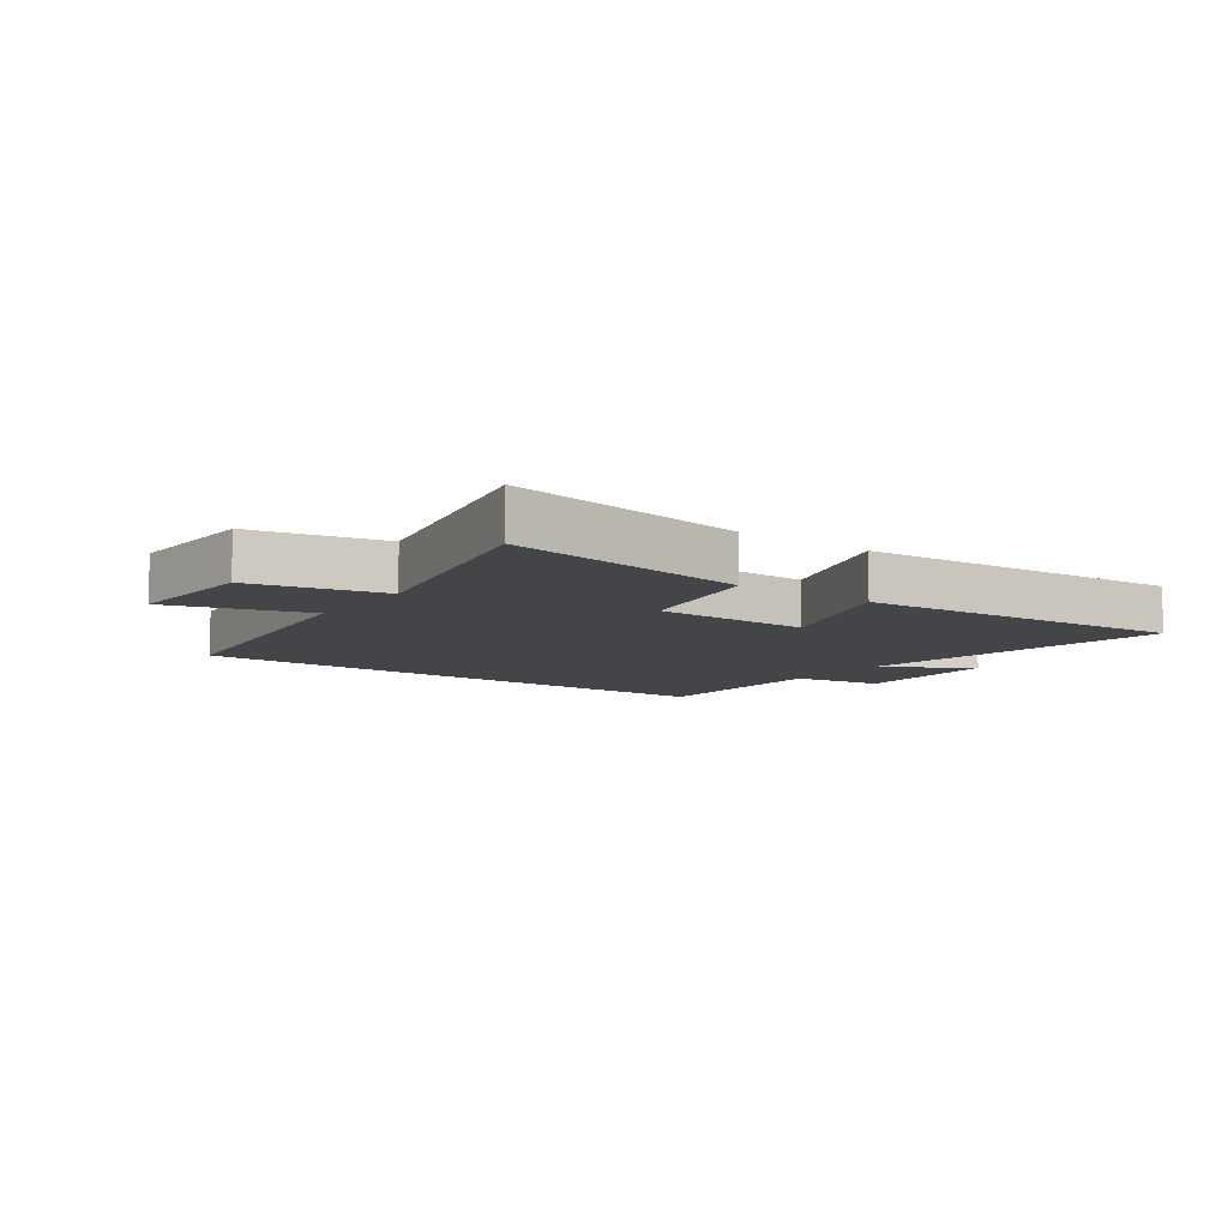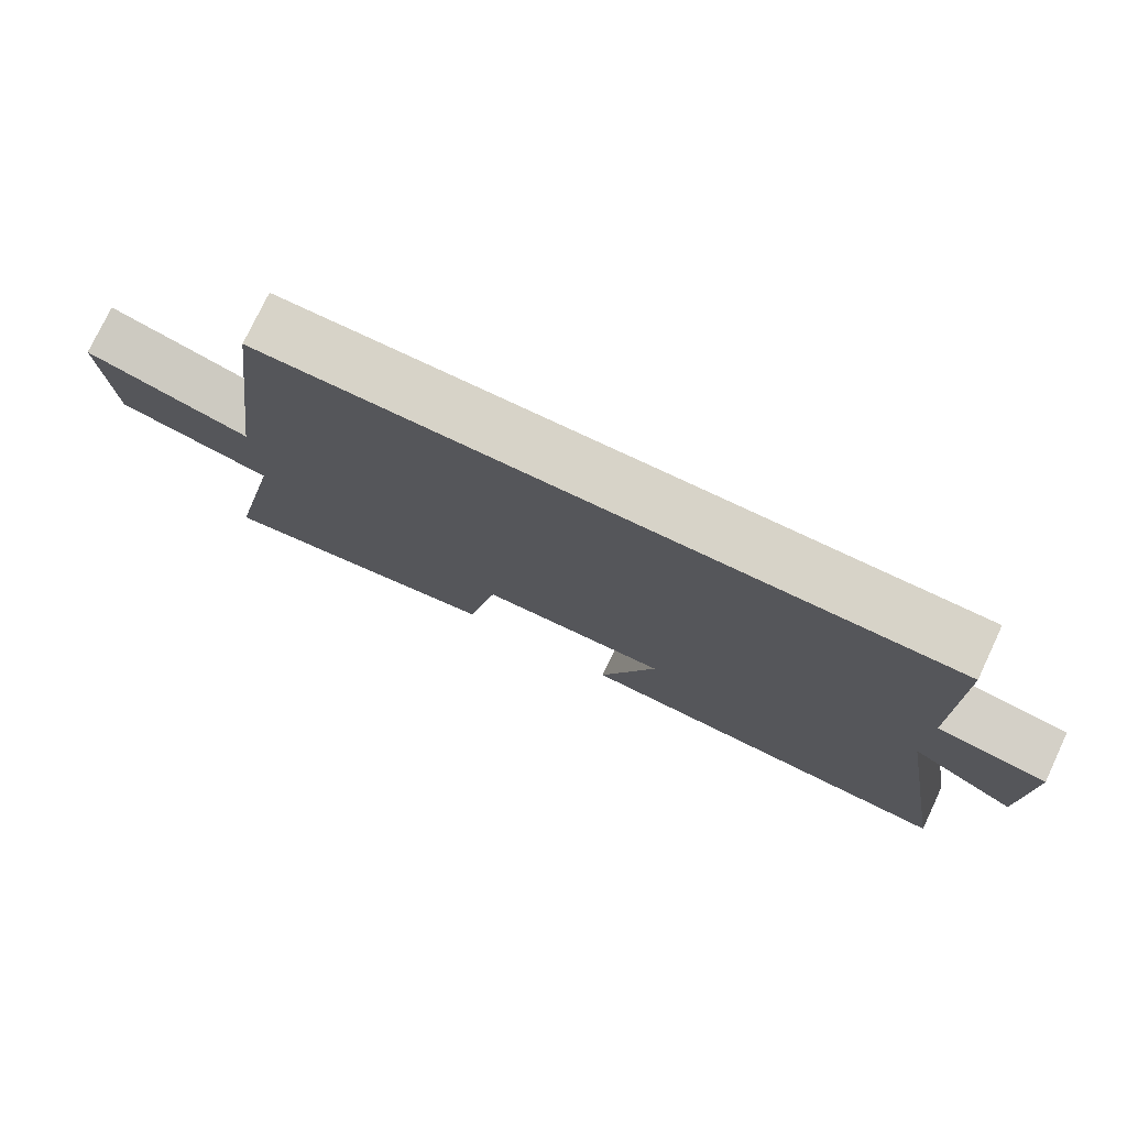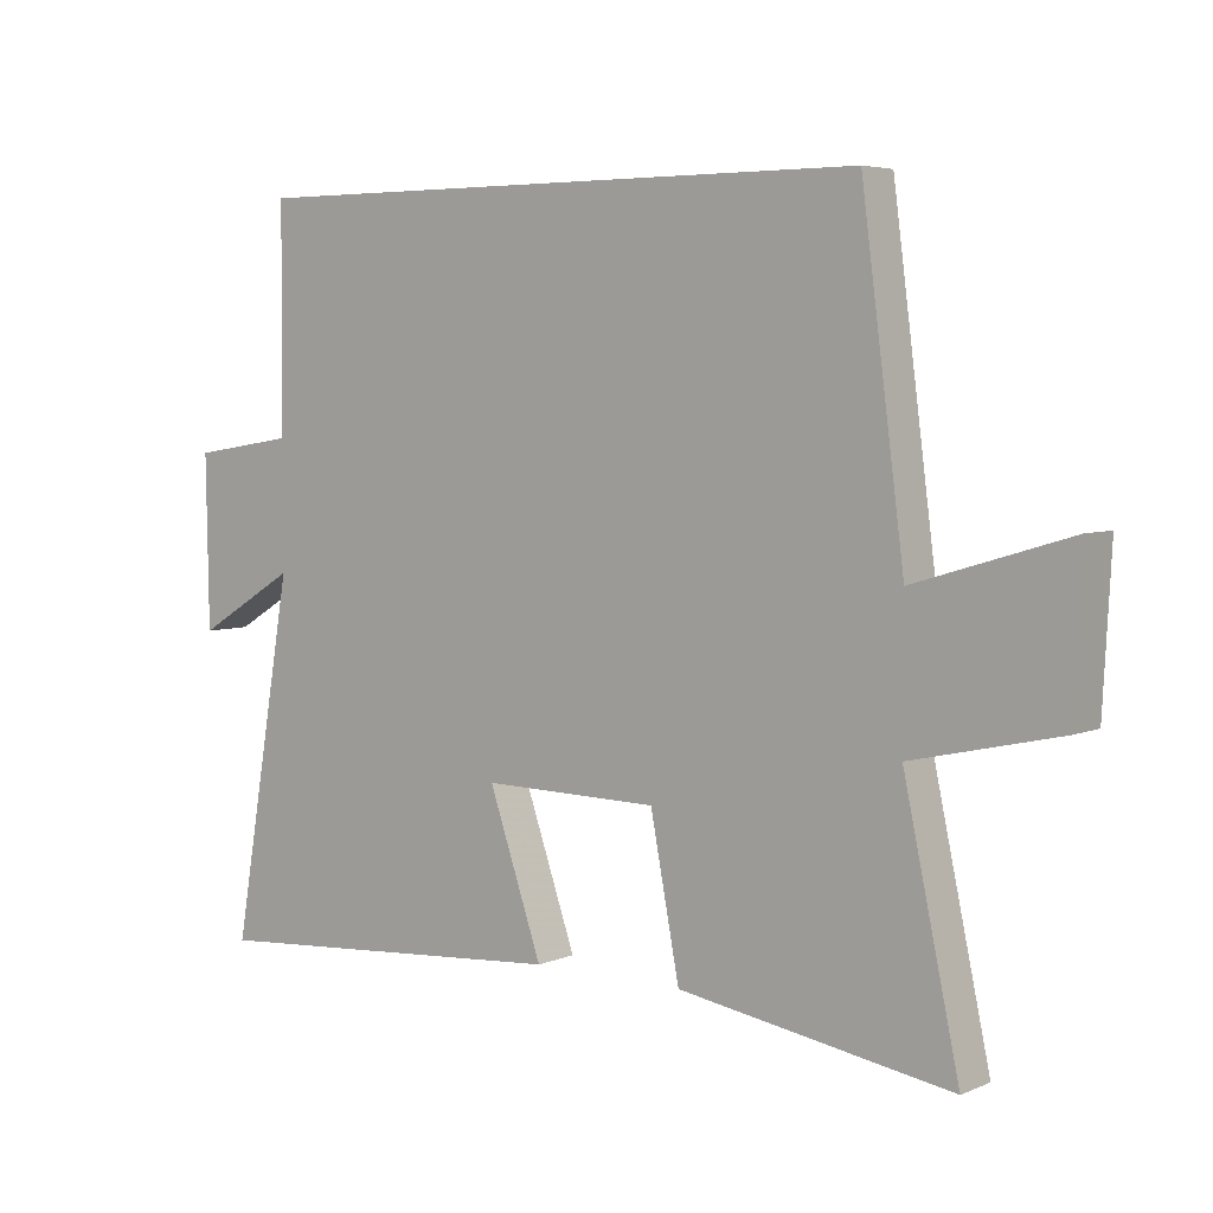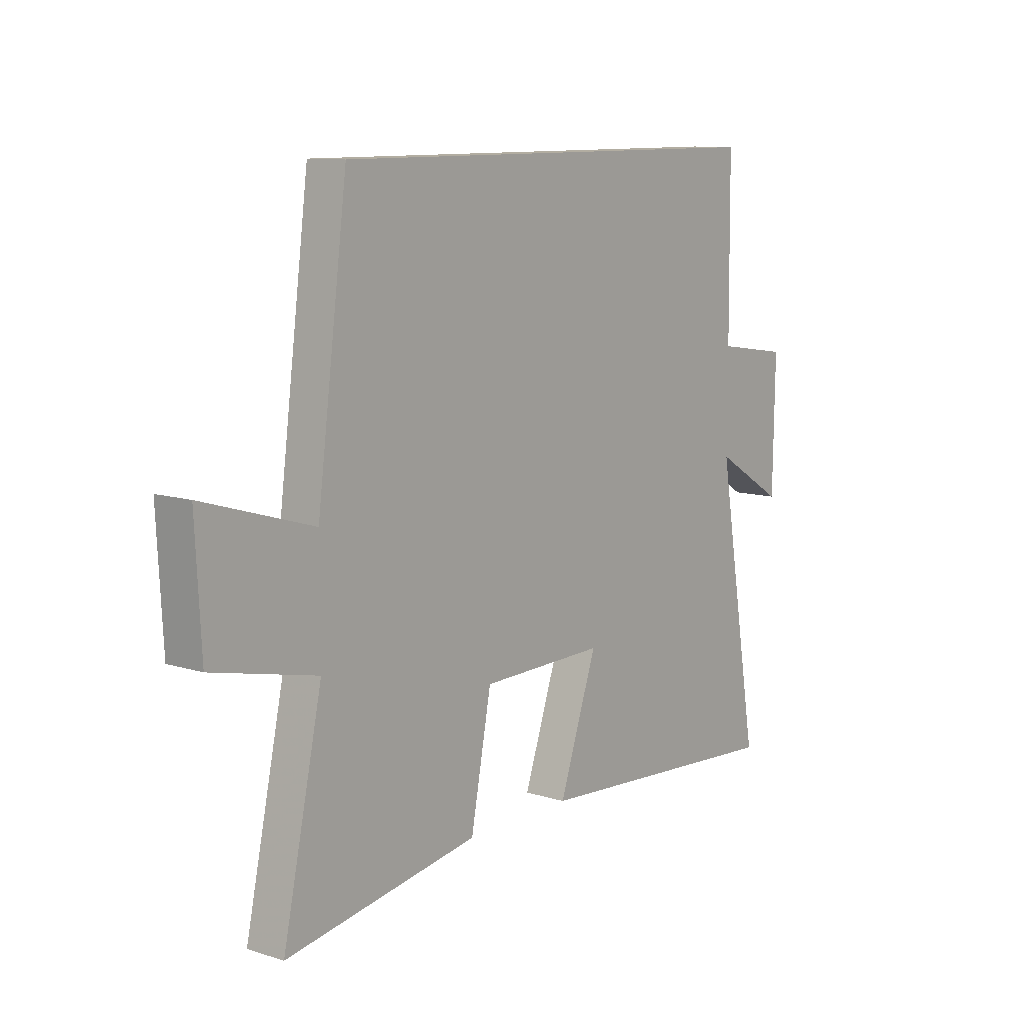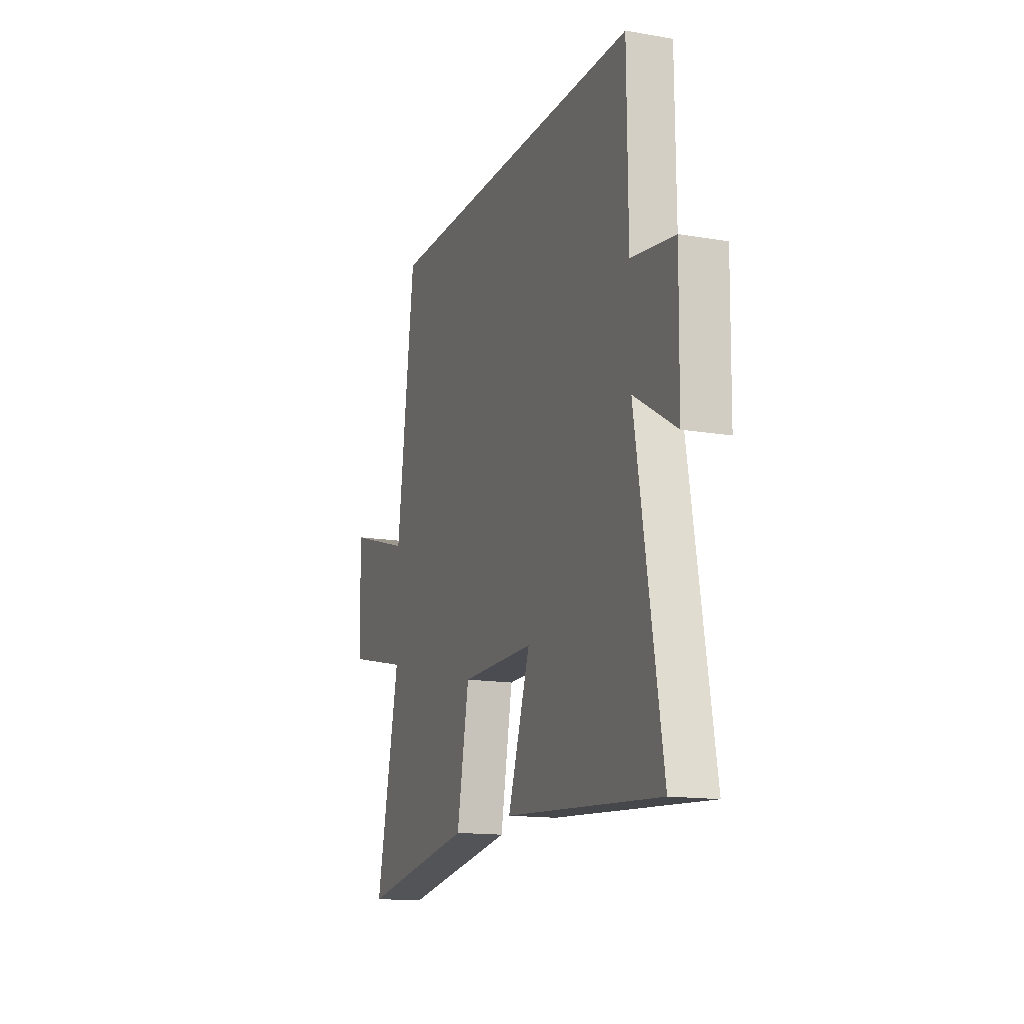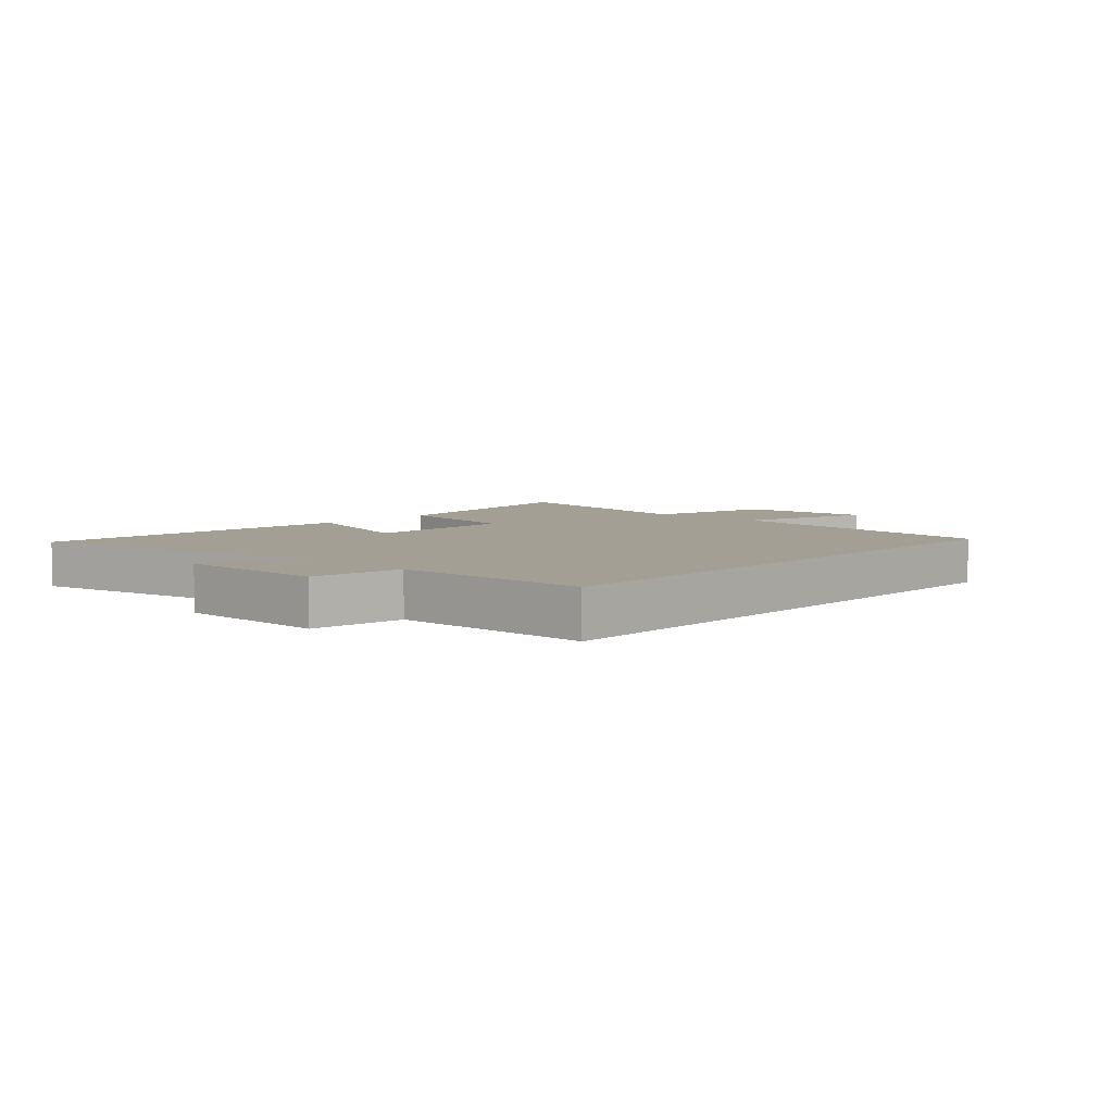
<metadata>
{"format":"obj","ext":"obj","renderer":"f3d","projection":"perspective","resolution":1024,"background":"white","views":[{"elev":-8.9,"azim":144.0,"up":"+Y"},{"elev":76.8,"azim":-154.7,"up":"+Z"},{"elev":5.0,"azim":37.9,"up":"+Z"},{"elev":10.5,"azim":128.1,"up":"+Z"},{"elev":-14.7,"azim":-110.2,"up":"+Z"},{"elev":5.6,"azim":-47.6,"up":"+Y"}]}
</metadata>
<code>
v -0.497 0.07 0.5
v 0.437 0.07 0.5
v 0.5 0.07 0.018
v 0.729 0.07 0.087
v 0.717 0.07 -0.137
v 0.5 0.07 -0.186
v 0.582 0.07 -0.566
v 0.179 0.07 -0.5
v 0.136 0.07 -0.274
v -0.124 0.07 -0.27
v -0.045 0.07 -0.5
v -0.59 0.07 -0.54
v -0.5 0.07 -0.013
v -0.648 0.07 -0.102
v -0.652 0.07 0.15
v -0.5 0.07 0.173
v -0.497 0 0.5
v 0.437 0 0.5
v 0.5 0 0.018
v 0.729 0 0.087
v 0.717 0 -0.137
v 0.5 0 -0.186
v 0.582 0 -0.566
v 0.179 0 -0.5
v 0.136 0 -0.274
v -0.124 0 -0.27
v -0.045 0 -0.5
v -0.59 0 -0.54
v -0.5 0 -0.013
v -0.648 0 -0.102
v -0.652 0 0.15
v -0.5 0 0.173
f 13 14 15 16
f 13 16 1 2
f 10 11 12 13
f 9 10 13 2
f 6 7 8 9
f 6 9 2 3
f 3 4 5 6
f 32 31 30 29
f 18 17 32 29
f 29 28 27 26
f 18 29 26 25
f 25 24 23 22
f 19 18 25 22
f 22 21 20 19
f 1 17 18 2
f 2 18 19 3
f 3 19 20 4
f 4 20 21 5
f 5 21 22 6
f 6 22 23 7
f 7 23 24 8
f 8 24 25 9
f 9 25 26 10
f 10 26 27 11
f 11 27 28 12
f 12 28 29 13
f 13 29 30 14
f 14 30 31 15
f 15 31 32 16
f 16 32 17 1

</code>
